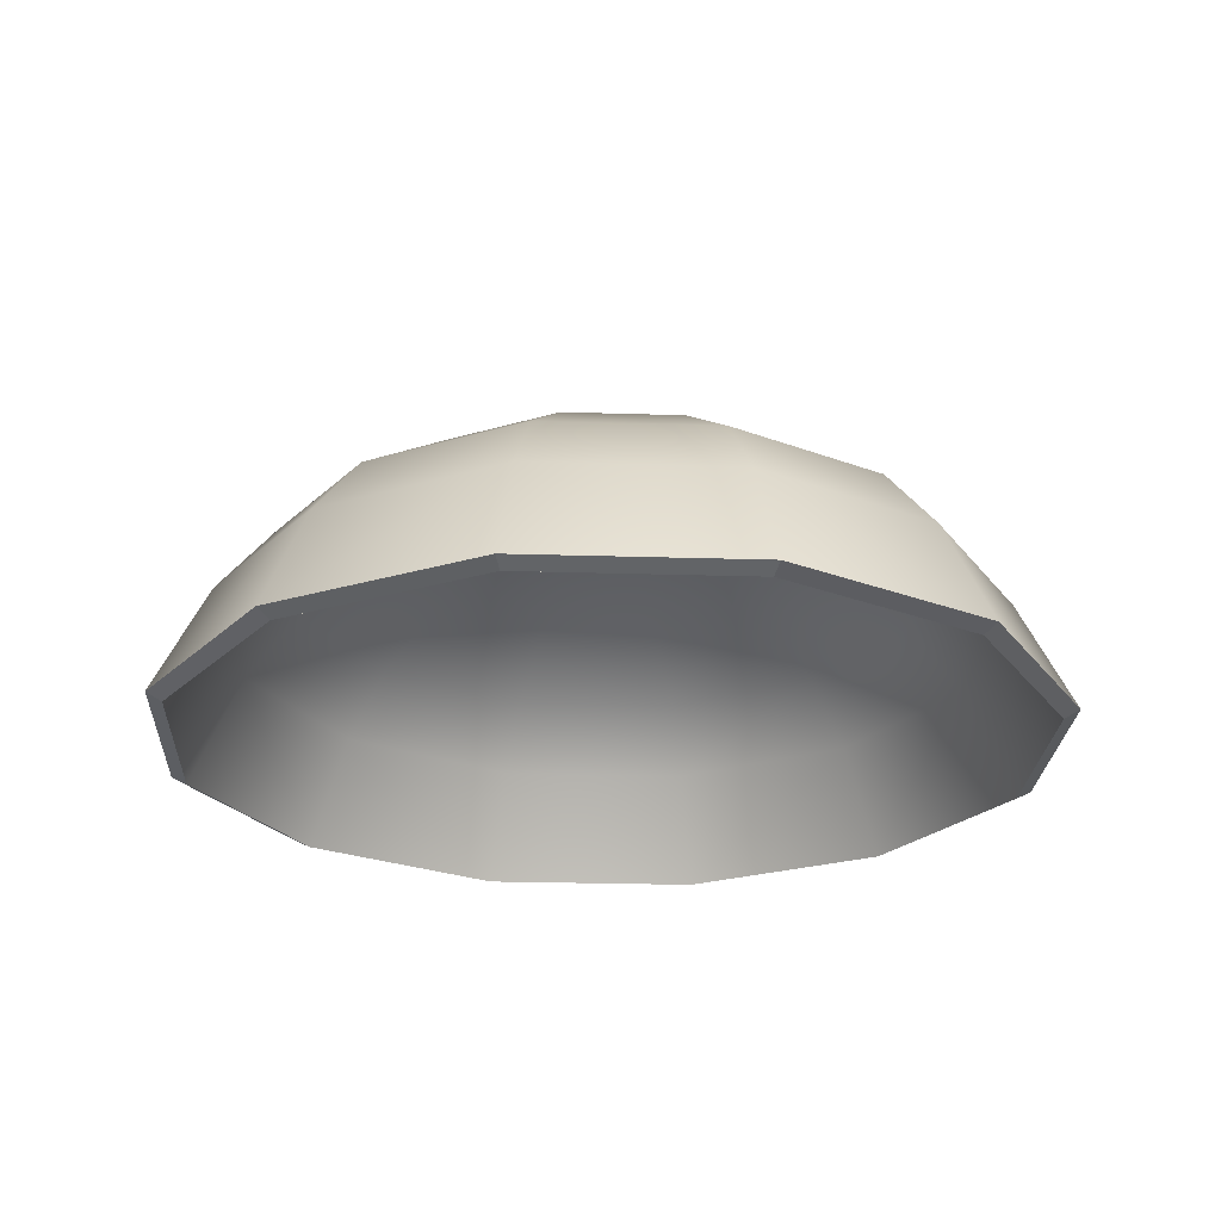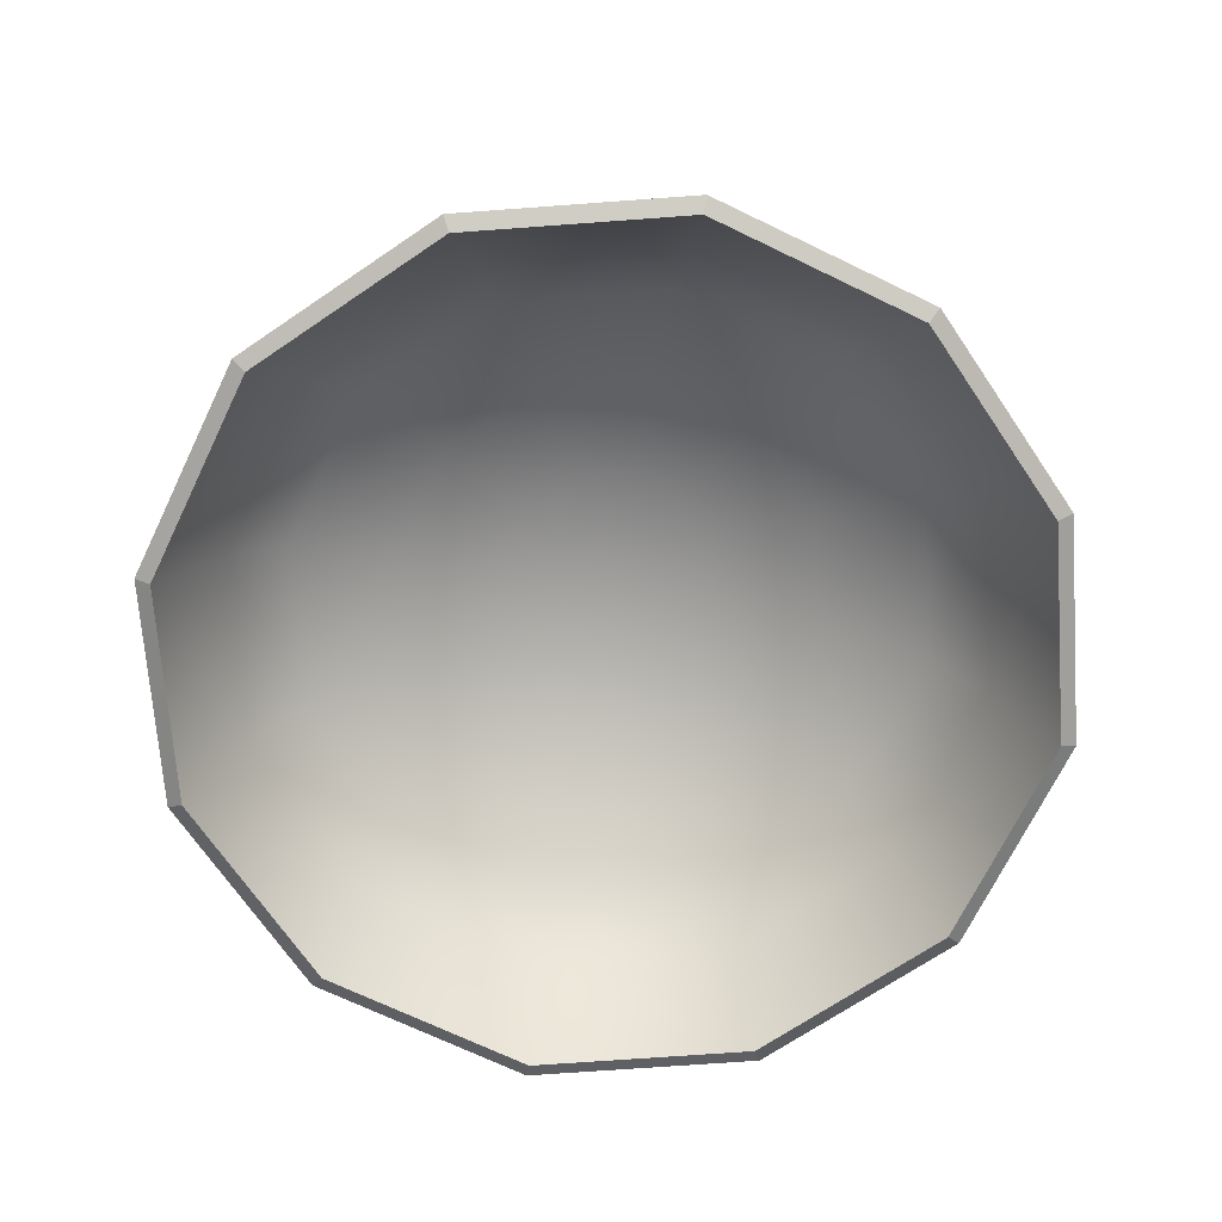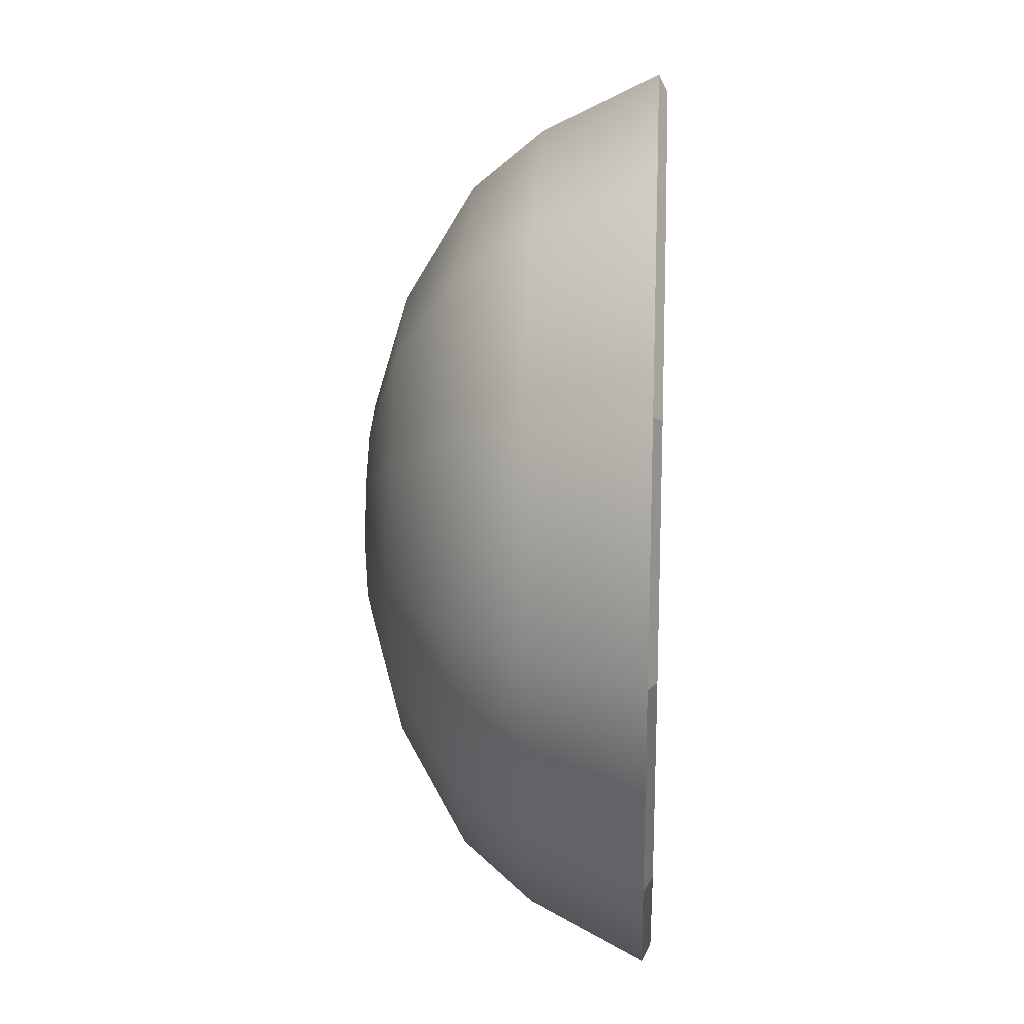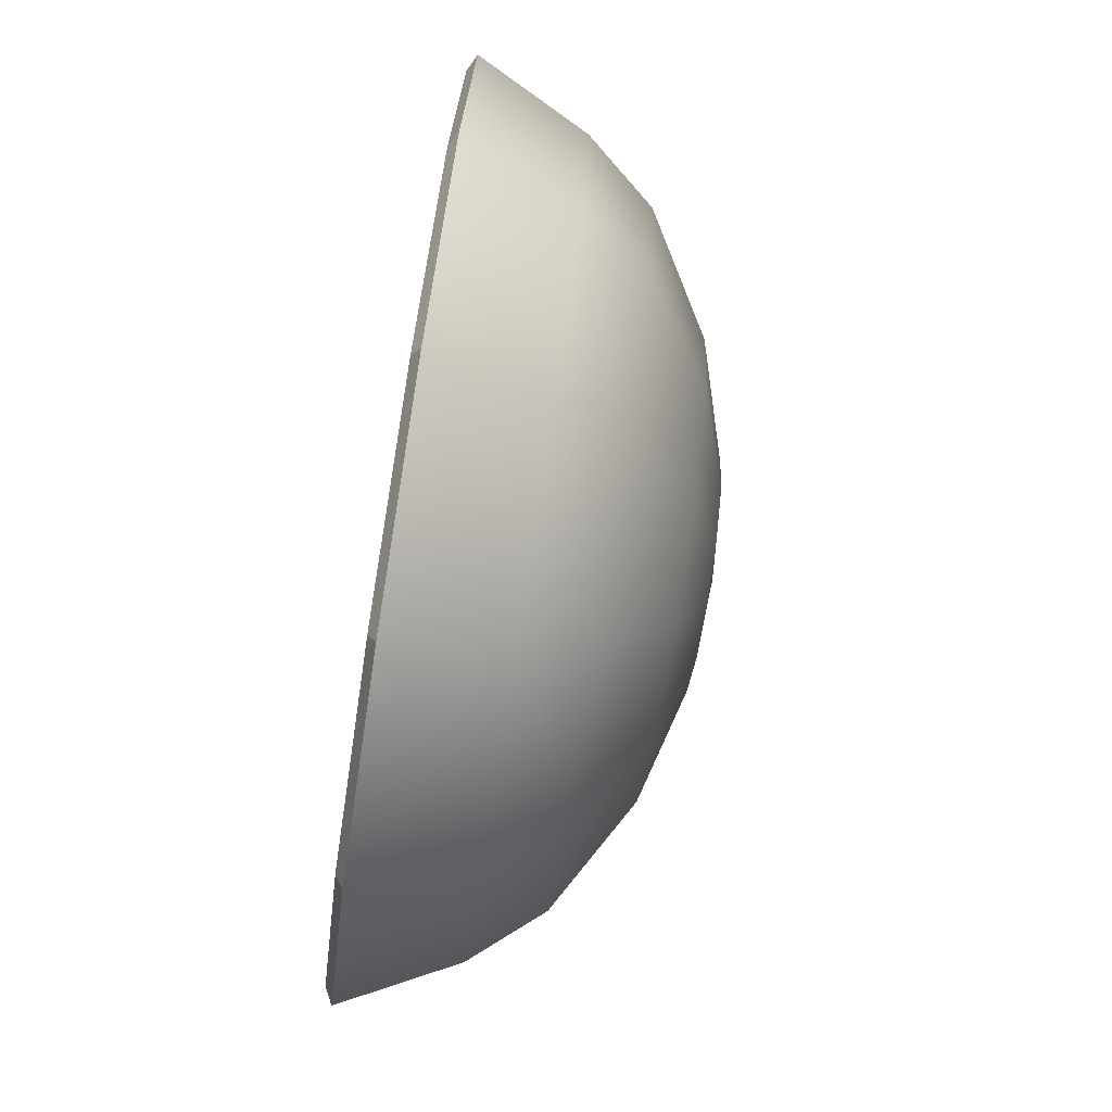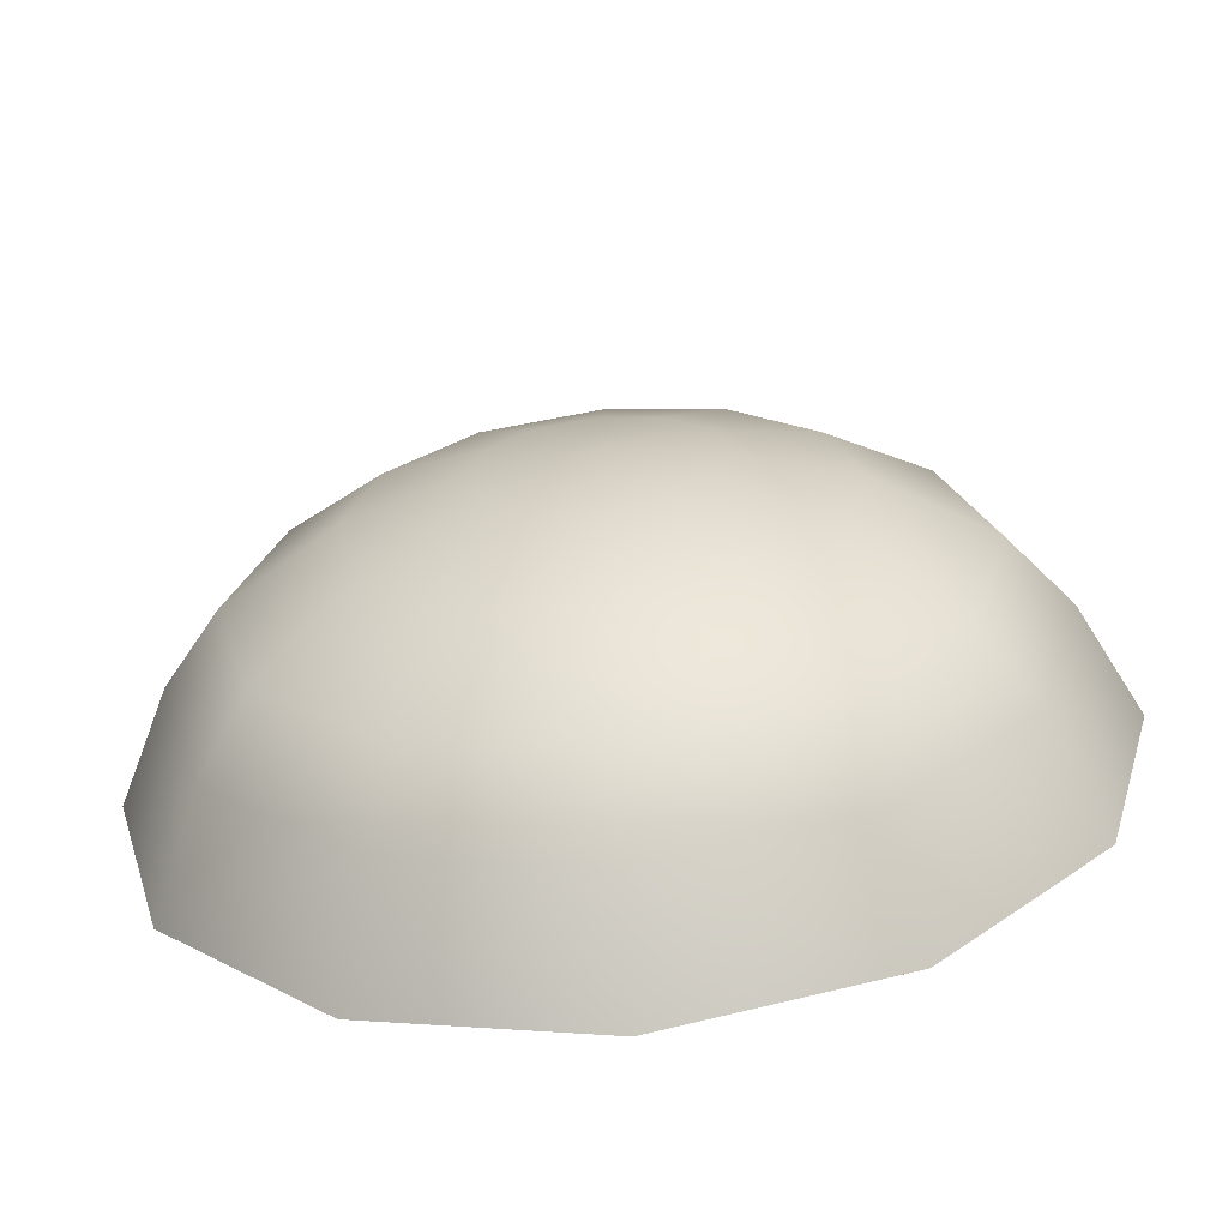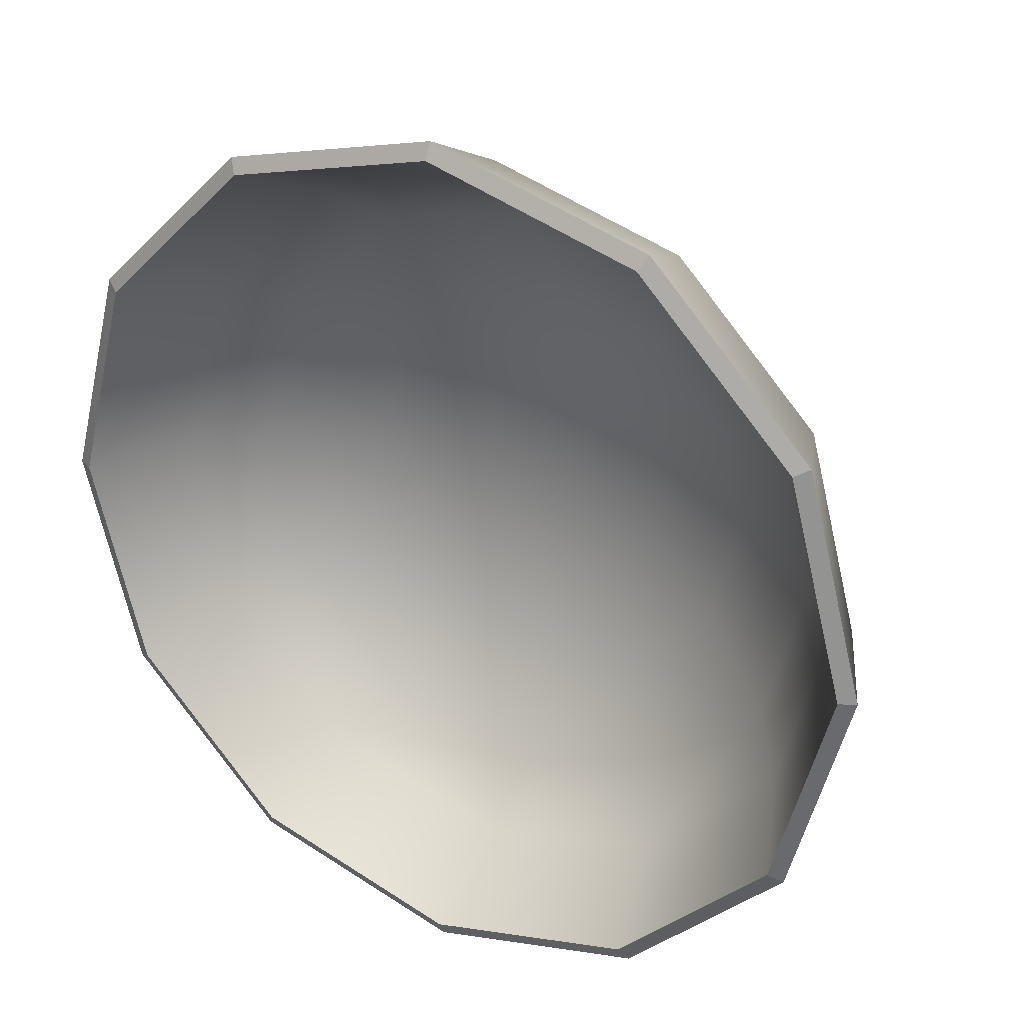
<metadata>
{"format":"obj","ext":"obj","renderer":"f3d","projection":"perspective","resolution":1024,"background":"white","views":[{"elev":-23.6,"azim":-168.0,"up":"+Y"},{"elev":-69.8,"azim":109.2,"up":"+Y"},{"elev":19.4,"azim":-86.7,"up":"+Z"},{"elev":-78.7,"azim":81.2,"up":"+Z"},{"elev":-66.1,"azim":-174.3,"up":"+Z"},{"elev":29.5,"azim":31.1,"up":"+Z"}]}
</metadata>
<code>
o Radar-Shell
g Radar-Shell
v -0.3817 0.2078 -6.282e-10
v -0.2541 0.2843 -1.307e-09
v -0.2201 0.2843 0.1271
v -0.3305 0.2078 0.1908
v -0.1271 0.2843 0.2201
v -0.1909 0.2079 0.3306
v -1.922e-11 0.2843 0.2541
v -1.192e-10 0.2079 0.3817
v 0.1271 0.2843 0.2201
v 0.1909 0.2079 0.3306
v 0.22 0.2842 0.127
v 0.3306 0.2079 0.1909
v 0.2541 0.2842 0
v 0.3817 0.2079 -2.781e-10
v 0.22 0.2842 -0.127
v 0.3306 0.2079 -0.1909
v 0.127 0.2842 -0.22
v 0.1908 0.2078 -0.3305
v 0 0.2842 -0.2541
v -1.571e-10 0.2078 -0.3817
v -0.127 0.2842 -0.22
v -0.1908 0.2078 -0.3305
v -0.22 0.2842 -0.127
v -0.3305 0.2078 -0.1908
v -0.127 0.3224 -7.743e-10
v -0.1099 0.3224 0.06348
v 1.82e-10 0.3351 -1.255e-11
v -0.06348 0.3224 0.1099
v 0 0.3224 0.127
v 0.06348 0.3224 0.1099
v 0.1099 0.3224 0.06348
v 0.127 0.3224 0
v 0.1099 0.3224 -0.06348
v 0.06348 0.3224 -0.1099
v 0 0.3224 -0.127
v -0.06348 0.3224 -0.1099
v -0.1099 0.3224 -0.06348
v -0.3863 0.1306 0.223
v -0.4461 0.1306 -3.554e-10
v -0.441 0.004599 0.2546
v -0.5092 0.004599 -4.727e-10
v -0.223 0.1306 0.3863
v -0.2546 0.004599 0.441
v 1.069e-08 0.1307 0.4462
v -1.576e-10 0.004599 0.5092
v 0.2231 0.1307 0.3864
v 0.2546 0.004599 0.441
v 0.3864 0.1307 0.2231
v 0.441 0.004599 0.2546
v 0.4462 0.1307 -2.182e-08
v 0.5092 0.004599 6.303e-10
v 0.3864 0.1307 -0.2231
v 0.441 0.004599 -0.2546
v 0.2231 0.1307 -0.3864
v 0.2546 0.004599 -0.441
v -3.455e-09 0.1306 -0.4461
v -5.515e-10 0.004599 -0.5092
v -0.2546 0.004599 -0.441
v -0.223 0.1306 -0.3863
v -0.441 0.004599 -0.2546
v -0.3863 0.1306 -0.223
v -0.2459 0.2657 0
v -0.2129 0.2657 0.1229
v -0.3683 0.1922 2.749e-10
v -0.319 0.1922 0.1842
v -0.1842 0.1922 0.319
v -0.1229 0.2657 0.2129
v 9.545e-10 0.2658 0.2459
v 9.816e-10 0.1922 0.3683
v 0.123 0.2658 0.213
v 0.1842 0.1922 0.319
v 0.213 0.2658 0.123
v 0.319 0.1922 0.1842
v 0.2459 0.2658 -9.927e-10
v 0.3683 0.1921 -1.51e-09
v 0.3189 0.1921 -0.1841
v 0.213 0.2658 -0.123
v 0.1841 0.1921 -0.3189
v 0.1229 0.2657 -0.2129
v 5.957e-10 0.2657 -0.2459
v -1.43e-09 0.1921 -0.3683
v -0.1841 0.1921 -0.3189
v -0.1229 0.2657 -0.2129
v -0.2129 0.2657 -0.1229
v -0.3189 0.1921 -0.1841
v -0.123 0.3026 0
v -0.1066 0.3026 0.06152
v -1.82e-10 0.3149 0
v -0.06152 0.3026 0.1066
v 0 0.3026 0.123
v 0.06152 0.3026 0.1066
v 0.1066 0.3026 0.06152
v 0.123 0.3026 0
v 0.1066 0.3026 -0.06152
v 0.06152 0.3026 -0.1066
v 1.549e-09 0.3026 -0.123
v -0.06152 0.3026 -0.1066
v -0.1066 0.3026 -0.06152
v -0.3714 0.1194 0.2145
v -0.4289 0.1194 3.554e-10
v -0.425 -0.004599 0.2454
v -0.4908 -0.004599 1.576e-10
v -0.2145 0.1194 0.3714
v -0.2454 -0.004599 0.425
v 1.077e-08 0.1194 0.4289
v -1.576e-10 -0.004599 0.4908
v 0.2145 0.1194 0.3714
v 0.2454 -0.004599 0.425
v 0.3714 0.1193 0.2144
v 0.425 -0.004599 0.2454
v 0.4288 0.1193 -2.221e-08
v 0.4908 -0.004599 2.364e-10
v 0.3714 0.1193 -0.2144
v 0.425 -0.004599 -0.2454
v 0.2144 0.1193 -0.3714
v 0.2454 -0.004599 -0.425
v -3.419e-09 0.1193 -0.4288
v 0 -0.004599 -0.4908
v -0.2144 0.1193 -0.3714
v -0.2454 -0.004599 -0.425
v -0.425 -0.004599 -0.2454
v -0.3714 0.1194 -0.2145
v -0.5 0 0
v -0.433 0 -0.25
v -0.25 0 0.433
v -0.433 0 0.25
v 0 0 -0.5
v 0.25 0 -0.433
v -0.25 0 -0.433
v 0.433 0 -0.25
v 0 0 0.5
v 0.5 0 0
v 0.433 0 0.25
v 0.25 0 0.433
f 26 27 25
f 28 27 26
f 29 27 28
f 30 27 29
f 31 27 30
f 32 27 31
f 33 27 32
f 34 27 33
f 35 27 34
f 36 27 35
f 37 27 36
f 25 27 37
f 86 88 87
f 87 88 89
f 89 88 90
f 90 88 91
f 91 88 92
f 92 88 93
f 93 88 94
f 94 88 95
f 95 88 96
f 96 88 97
f 97 88 98
f 98 88 86
f 4 3 2
f 2 1 4
f 5 3 4
f 4 6 5
f 8 7 5
f 5 6 8
f 8 10 9
f 9 7 8
f 12 11 9
f 9 10 12
f 14 13 11
f 11 12 14
f 16 15 13
f 13 14 16
f 18 17 15
f 15 16 18
f 18 20 19
f 19 17 18
f 19 20 22
f 22 21 19
f 22 24 23
f 23 21 22
f 2 23 24
f 24 1 2
f 3 26 25
f 25 2 3
f 28 26 3
f 3 5 28
f 7 29 28
f 28 5 7
f 9 30 29
f 29 7 9
f 11 31 30
f 30 9 11
f 13 32 31
f 31 11 13
f 15 33 32
f 32 13 15
f 15 17 34
f 34 33 15
f 17 19 35
f 35 34 17
f 35 19 21
f 21 36 35
f 21 23 37
f 37 36 21
f 25 37 23
f 23 2 25
f 38 4 1
f 1 39 38
f 40 38 39
f 39 41 40
f 6 4 38
f 38 42 6
f 43 42 38
f 38 40 43
f 6 42 44
f 44 8 6
f 43 45 44
f 44 42 43
f 44 46 10
f 10 8 44
f 45 47 46
f 46 44 45
f 48 12 10
f 10 46 48
f 47 49 48
f 48 46 47
f 48 50 14
f 14 12 48
f 51 50 48
f 48 49 51
f 50 52 16
f 16 14 50
f 51 53 52
f 52 50 51
f 52 54 18
f 18 16 52
f 53 55 54
f 54 52 53
f 54 56 20
f 20 18 54
f 55 57 56
f 56 54 55
f 58 59 56
f 56 57 58
f 56 59 22
f 22 20 56
f 59 58 60
f 60 61 59
f 22 59 61
f 61 24 22
f 41 39 61
f 61 60 41
f 39 1 24
f 24 61 39
f 62 63 65
f 65 64 62
f 65 63 67
f 67 66 65
f 67 68 69
f 69 66 67
f 70 71 69
f 69 68 70
f 70 72 73
f 73 71 70
f 72 74 75
f 75 73 72
f 77 76 75
f 75 74 77
f 79 78 76
f 76 77 79
f 79 80 81
f 81 78 79
f 83 82 81
f 81 80 83
f 85 82 83
f 83 84 85
f 85 84 62
f 62 64 85
f 86 87 63
f 63 62 86
f 63 87 89
f 89 67 63
f 89 90 68
f 68 67 89
f 68 90 91
f 91 70 68
f 91 92 72
f 72 70 91
f 92 93 74
f 74 72 92
f 94 77 74
f 74 93 94
f 94 95 79
f 79 77 94
f 95 96 80
f 80 79 95
f 97 83 80
f 80 96 97
f 84 83 97
f 97 98 84
f 84 98 86
f 86 62 84
f 65 99 100
f 100 64 65
f 99 101 102
f 102 100 99
f 99 65 66
f 66 103 99
f 99 103 104
f 104 101 99
f 105 103 66
f 66 69 105
f 106 104 103
f 103 105 106
f 107 105 69
f 69 71 107
f 108 106 105
f 105 107 108
f 71 73 109
f 109 107 71
f 109 110 108
f 108 107 109
f 73 75 111
f 111 109 73
f 110 109 111
f 111 112 110
f 76 113 111
f 111 75 76
f 111 113 114
f 114 112 111
f 76 78 115
f 115 113 76
f 113 115 116
f 116 114 113
f 78 81 117
f 117 115 78
f 115 117 118
f 118 116 115
f 118 117 119
f 119 120 118
f 82 119 117
f 117 81 82
f 122 121 120
f 120 119 122
f 85 122 119
f 119 82 85
f 122 100 102
f 102 121 122
f 64 100 122
f 122 85 64
f 60 124 123
f 123 41 60
f 40 126 125
f 125 43 40
f 55 128 127
f 127 57 55
f 58 129 124
f 124 60 58
f 57 127 129
f 129 58 57
f 53 130 128
f 128 55 53
f 41 123 126
f 126 40 41
f 43 125 131
f 131 45 43
f 51 132 130
f 130 53 51
f 49 133 132
f 132 51 49
f 47 134 133
f 133 49 47
f 45 131 134
f 134 47 45
f 121 124 129
f 129 120 121
f 120 129 127
f 127 118 120
f 101 126 123
f 123 102 101
f 104 125 126
f 126 101 104
f 102 123 124
f 124 121 102
f 112 132 133
f 133 110 112
f 110 133 134
f 134 108 110
f 106 131 125
f 125 104 106
f 108 134 131
f 131 106 108
f 114 130 132
f 132 112 114
f 116 128 130
f 130 114 116
f 118 127 128
f 128 116 118

</code>
